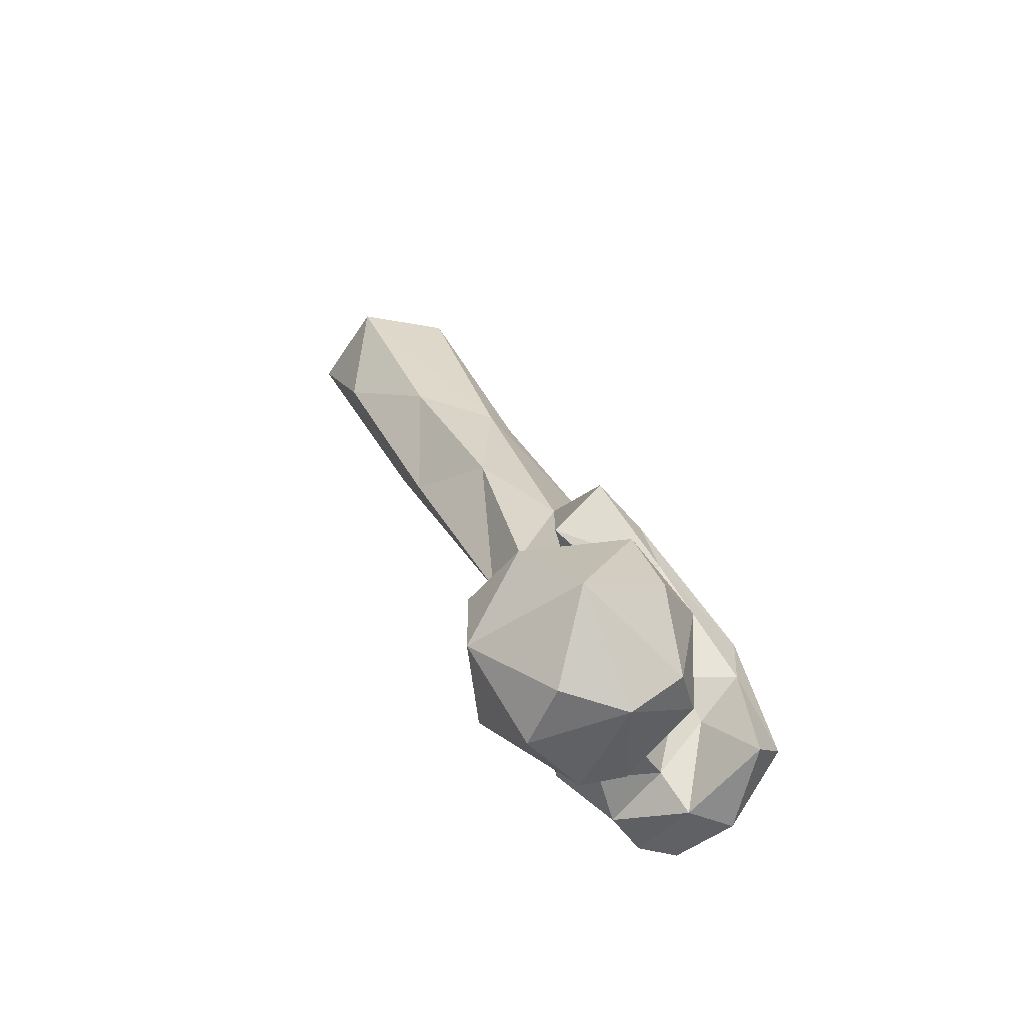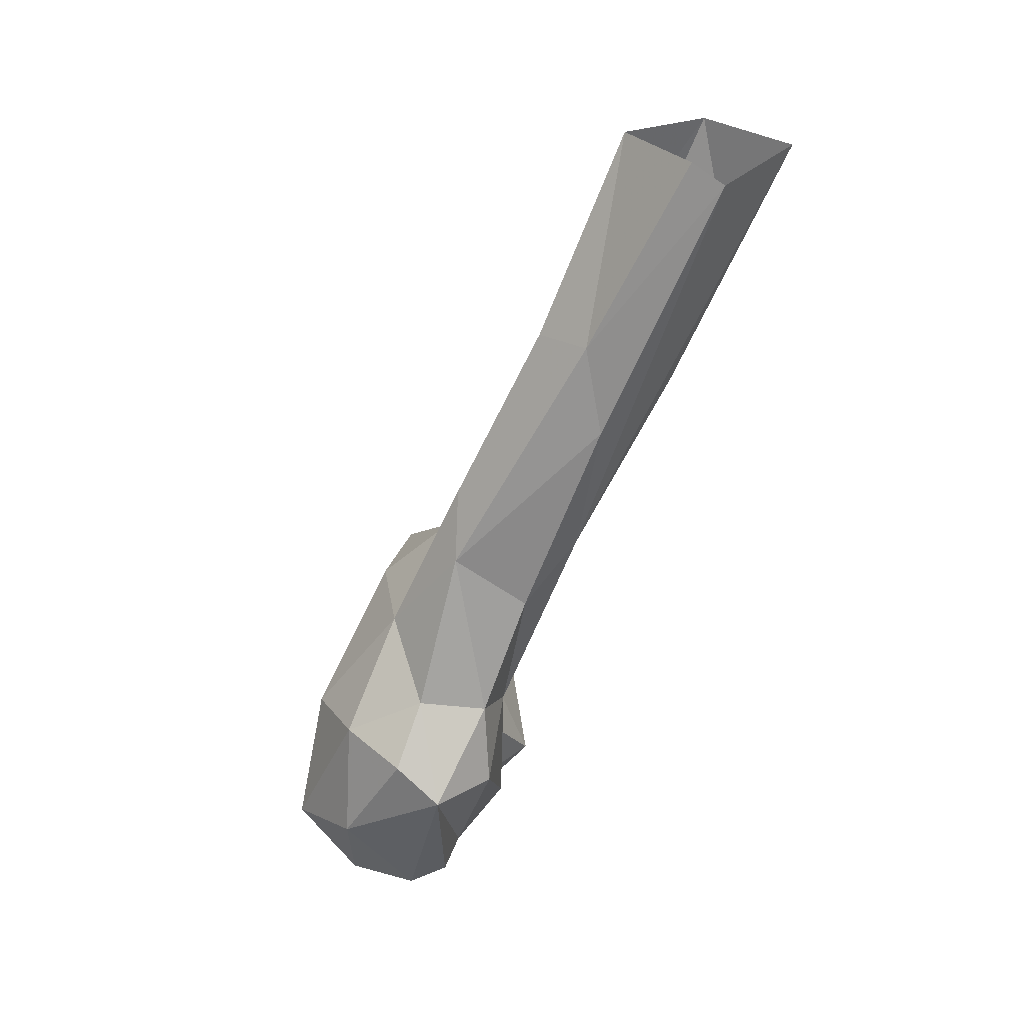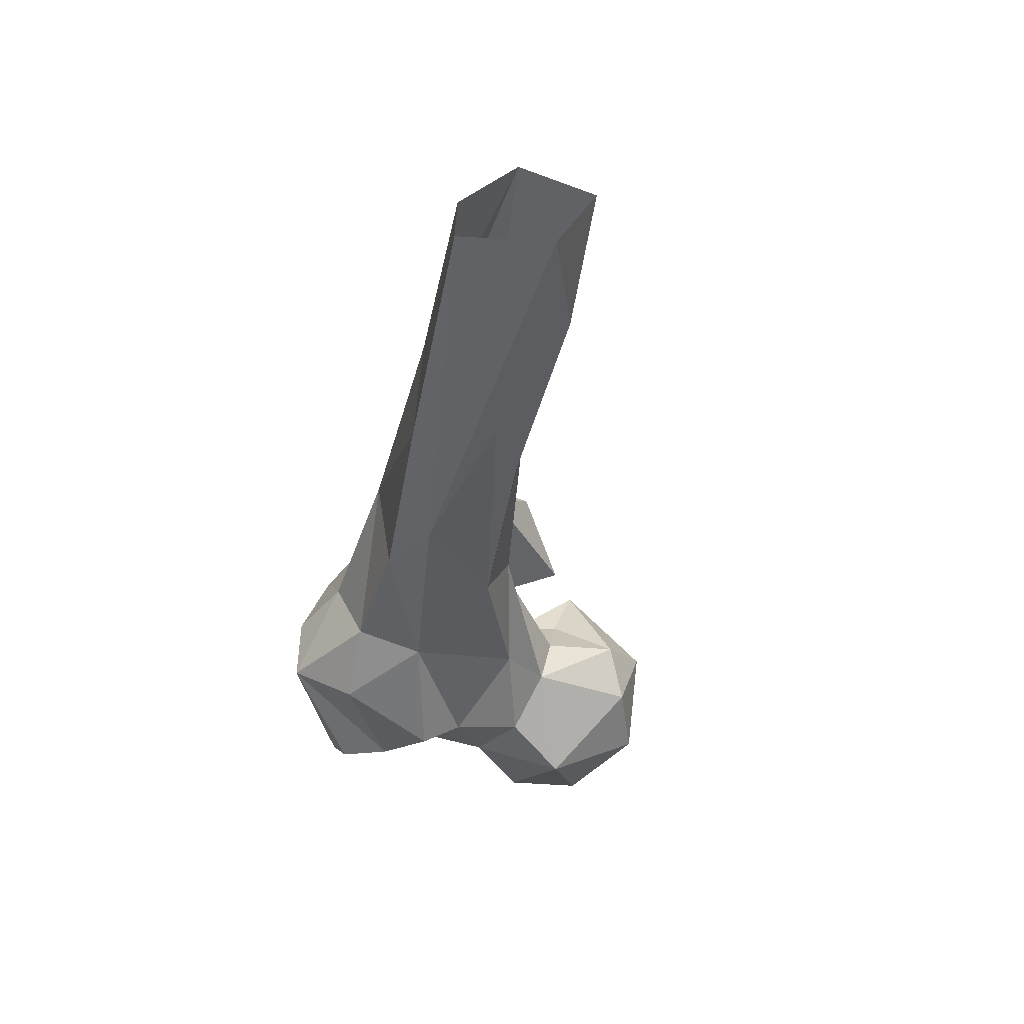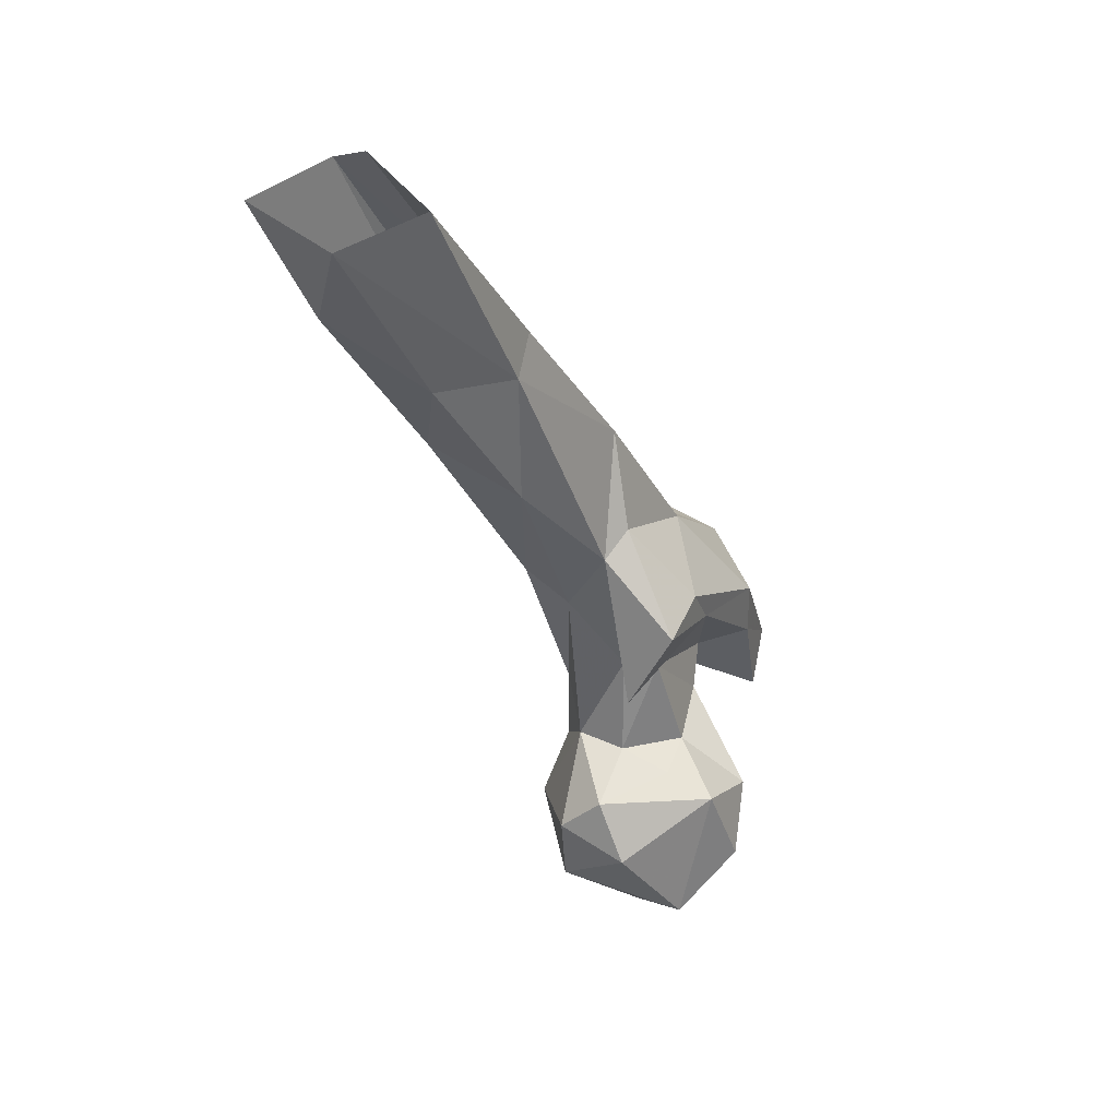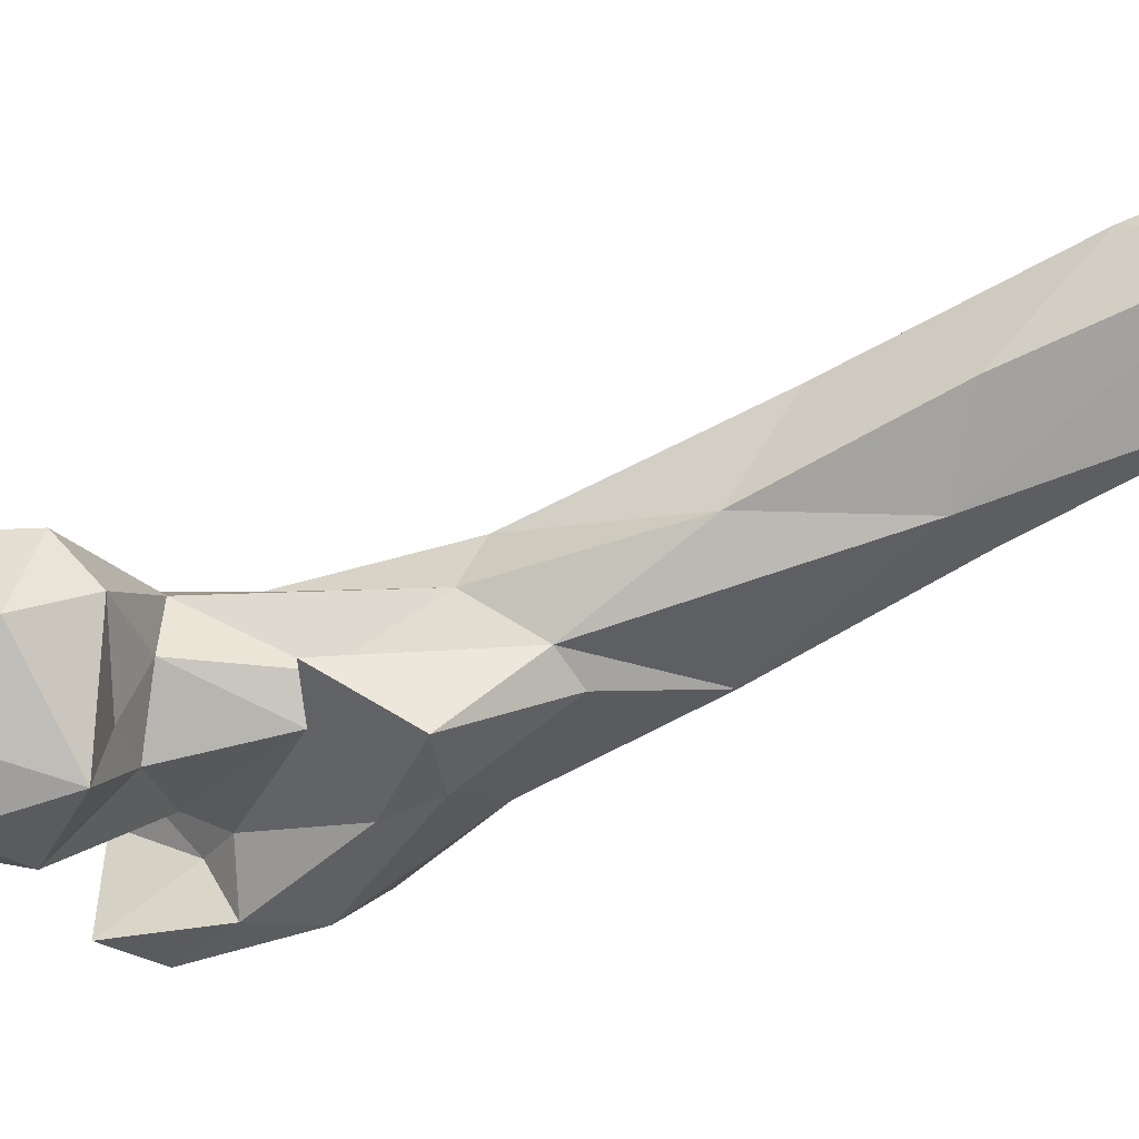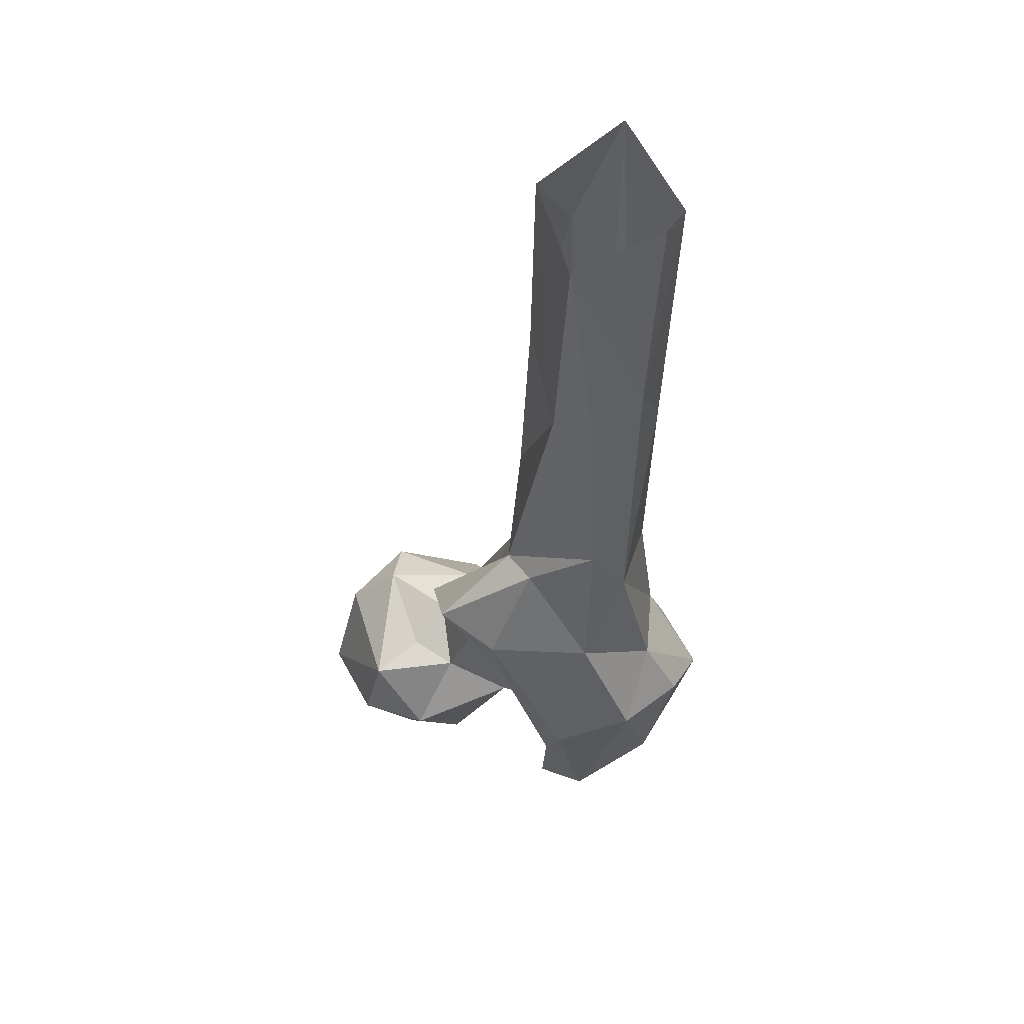
<metadata>
{"format":"obj","ext":"obj","renderer":"f3d","projection":"perspective","resolution":1024,"background":"white","views":[{"elev":-50.2,"azim":-82.5,"up":"+Z"},{"elev":30.9,"azim":79.4,"up":"+Z"},{"elev":31.7,"azim":150.8,"up":"+Z"},{"elev":52.7,"azim":-100.7,"up":"+Z"},{"elev":-3.3,"azim":-71.4,"up":"+Y"},{"elev":75.2,"azim":1.0,"up":"+Z"}]}
</metadata>
<code>
v 310.8 164.1 738.6
v 324.6 155.1 738.9
v 305.3 142.8 739.1
v 326.6 145.7 741.9
v 298.2 156.5 739.8
v 318.6 130.7 751.5
v 306.3 132.1 748.6
v 284.9 149.6 755.6
v 332.4 145.1 756.2
v 336.9 158 758.1
v 323.4 175.8 757.8
v 299.8 174.9 756.6
v 294.1 133.9 762.9
v 361.4 124.9 756.4
v 356.6 134.1 757.1
v 309.2 128.8 769.7
v 370.6 137.8 757.3
v 371.3 146.3 760.9
v 290.5 163.1 773.4
v 342.8 117.4 761.2
v 361.7 151.2 761.6
v 331.4 168 769.7
v 302.8 175.3 773.9
v 352.8 113.1 769.4
v 348.5 129.4 776.4
v 351.5 139.4 765
v 344.1 142.8 764.5
v 350.4 152.9 764.1
v 369.7 122.8 775.4
v 332 136.5 780.1
v 345.2 162 770.8
v 355.8 163.1 770.9
v 343.4 120.4 784.5
v 298.3 140 782.8
v 341.8 133.3 784.2
v 382.1 143.3 789.8
v 322.8 166.8 782.3
v 357 163.6 800.3
v 301.4 166.5 783.4
v 317.4 142.9 781.1
v 373.7 157.1 788.8
v 333 167.7 792.2
v 308.2 148.4 781.5
v 315.1 158.1 784.2
v 346.4 120.1 797.7
v 376.4 134.8 797.3
v 363.8 125 800.7
v 324.6 148.1 802.9
v 333.3 167.9 821.5
v 325.3 156.1 805.2
v 331.5 135.2 810.4
v 369.6 156.8 806.7
v 368.6 141.7 809.7
v 352.2 138.1 823.2
v 313.5 157.6 806.1
v 343.7 176 822.8
v 365.7 167.2 832.8
v 316.5 147.2 824.2
v 329.1 138.9 822
v 360.6 151.8 843
v 361.2 180.1 845.6
v 332.8 159.7 836.1
v 352.7 153.9 856.9
v 338.1 153.4 839.3
v 335.5 178 859.6
v 346.9 196.4 868.3
v 355.5 202.5 883
v 366.5 184 876.3
v 342.6 176.9 889.8
v 361.9 181.3 895.4
v 337.1 195.5 895.3
v 351.2 173 894.4
v 368.2 208.8 933.6
v 345.6 216.2 912.2
v 355.6 227.1 936.7
v 344.7 192.8 937.9
v 364.1 202.5 937.6
v 337.6 212.4 937.3
f 69 76 78
f 69 78 71
f 71 78 74
f 70 76 72
f 61 73 68
f 67 74 75
f 66 74 67
f 66 71 74
f 65 69 71
f 63 70 72
f 65 71 66
f 60 68 70
f 61 75 73
f 62 64 63
f 56 67 61
f 74 78 75
f 54 63 64
f 49 62 65
f 49 65 56
f 60 70 63
f 52 57 60
f 58 64 62
f 58 59 64
f 49 50 62
f 45 54 59
f 70 77 76
f 68 73 70
f 38 61 57
f 38 56 61
f 53 60 54
f 55 58 62
f 51 58 55
f 51 59 58
f 45 47 54
f 38 57 52
f 50 55 62
f 8 19 12
f 48 51 55
f 36 52 53
f 54 64 59
f 48 55 50
f 36 41 52
f 37 50 49
f 35 51 48
f 37 44 50
f 30 35 48
f 33 51 35
f 2 4 3
f 40 48 44
f 24 47 45
f 25 33 35
f 27 35 30
f 29 36 46
f 39 43 44
f 52 60 53
f 42 49 56
f 34 43 39
f 45 59 51
f 24 45 33
f 37 39 44
f 56 66 67
f 47 53 54
f 38 52 41
f 21 41 36
f 1 5 12
f 34 40 43
f 24 29 47
f 36 53 46
f 22 37 42
f 19 39 23
f 8 34 19
f 11 37 22
f 6 16 7
f 17 36 29
f 40 44 43
f 6 30 16
f 28 31 32
f 29 46 47
f 57 61 68
f 25 35 26
f 20 33 25
f 11 23 37
f 8 13 34
f 57 68 60
f 32 38 41
f 20 24 33
f 3 7 8
f 10 31 28
f 15 20 25
f 26 27 28
f 61 67 75
f 9 10 28
f 6 9 30
f 23 39 37
f 38 42 56
f 21 26 28
f 56 65 66
f 15 21 18
f 15 26 21
f 1 12 11
f 46 53 47
f 14 24 20
f 4 9 6
f 69 72 76
f 11 12 23
f 62 69 65
f 31 38 32
f 16 30 40
f 14 20 15
f 33 45 51
f 63 72 69
f 62 63 69
f 7 16 13
f 5 8 12
f 19 34 39
f 18 21 36
f 16 40 34
f 14 29 24
f 15 25 26
f 31 42 38
f 1 3 5
f 12 19 23
f 14 15 17
f 37 49 42
f 22 42 31
f 21 32 41
f 10 11 22
f 3 4 6
f 4 10 9
f 21 28 32
f 17 18 36
f 7 13 8
f 26 35 27
f 1 11 2
f 2 11 10
f 10 22 31
f 44 48 50
f 2 10 4
f 30 48 40
f 15 18 17
f 3 8 5
f 3 6 7
f 14 17 29
f 54 60 63
f 9 27 30
f 13 16 34
f 70 73 77
f 9 28 27
f 1 2 3

</code>
